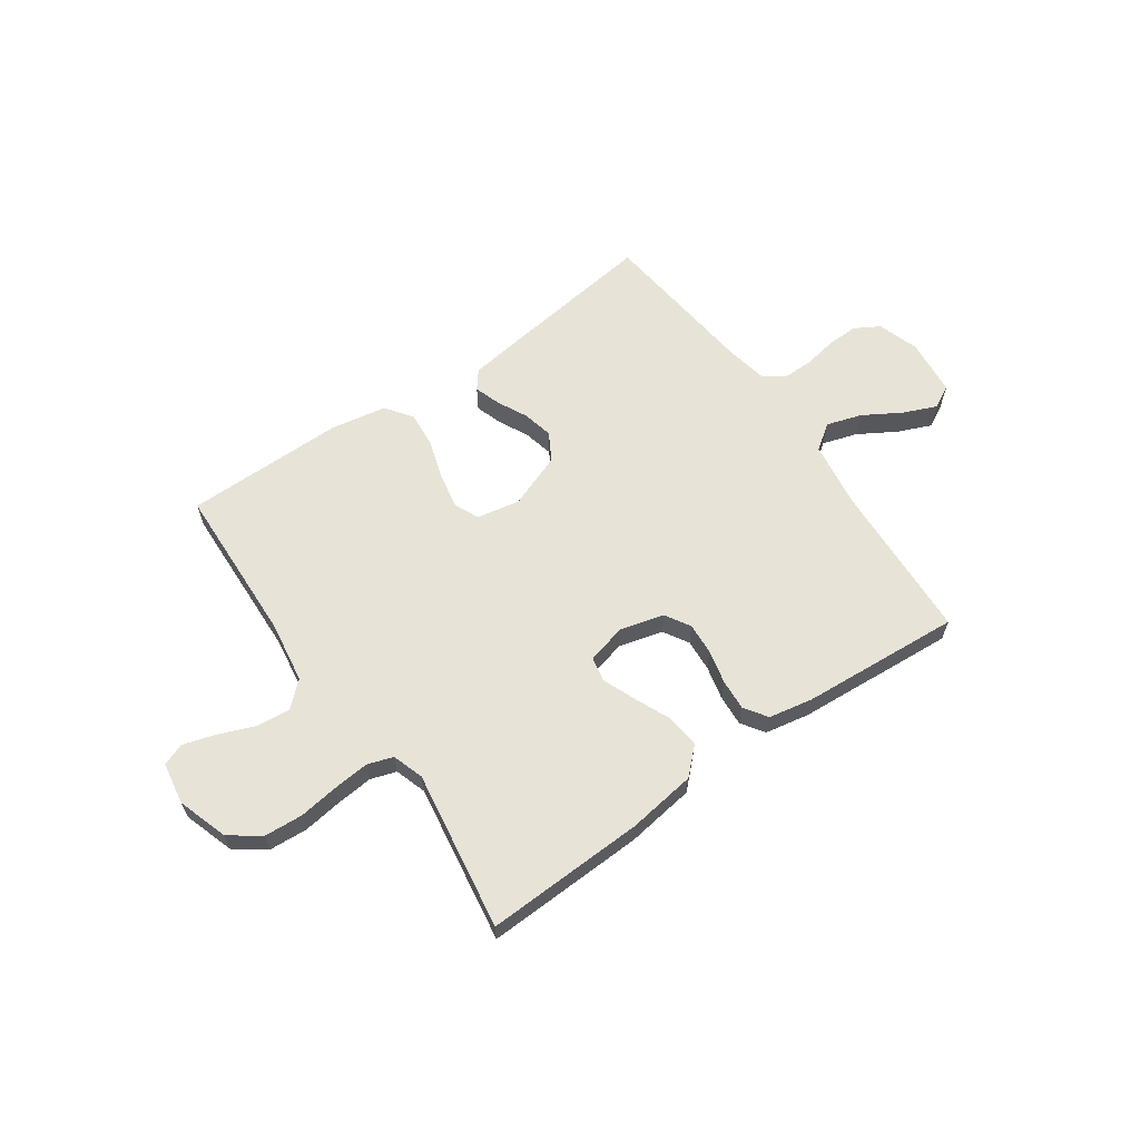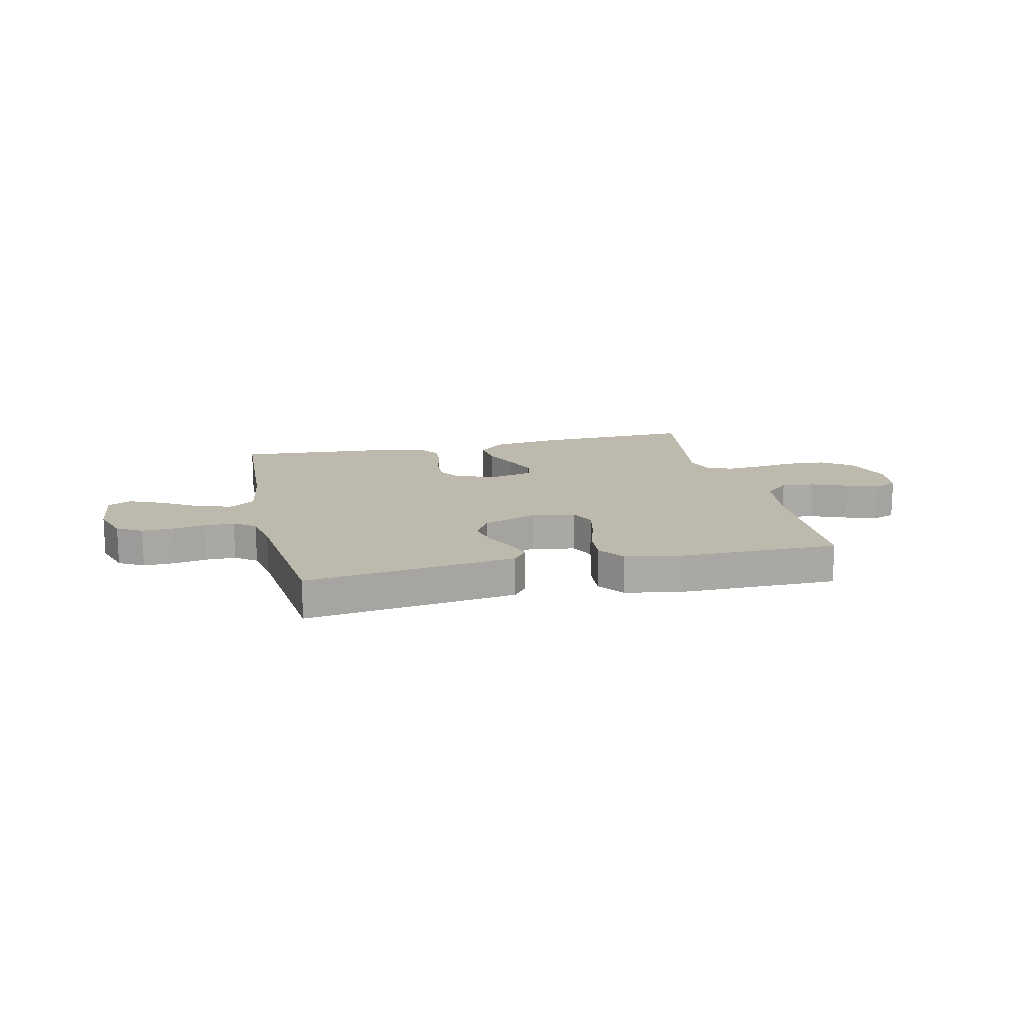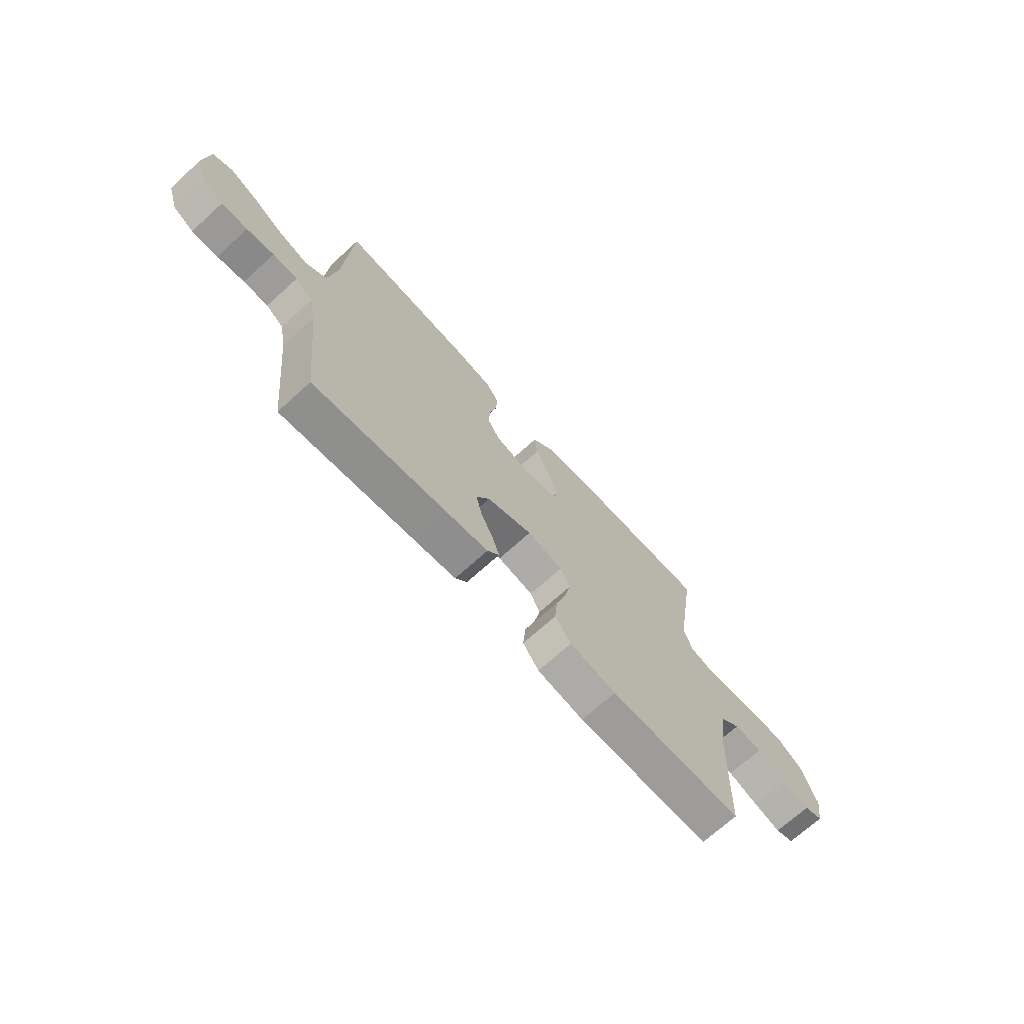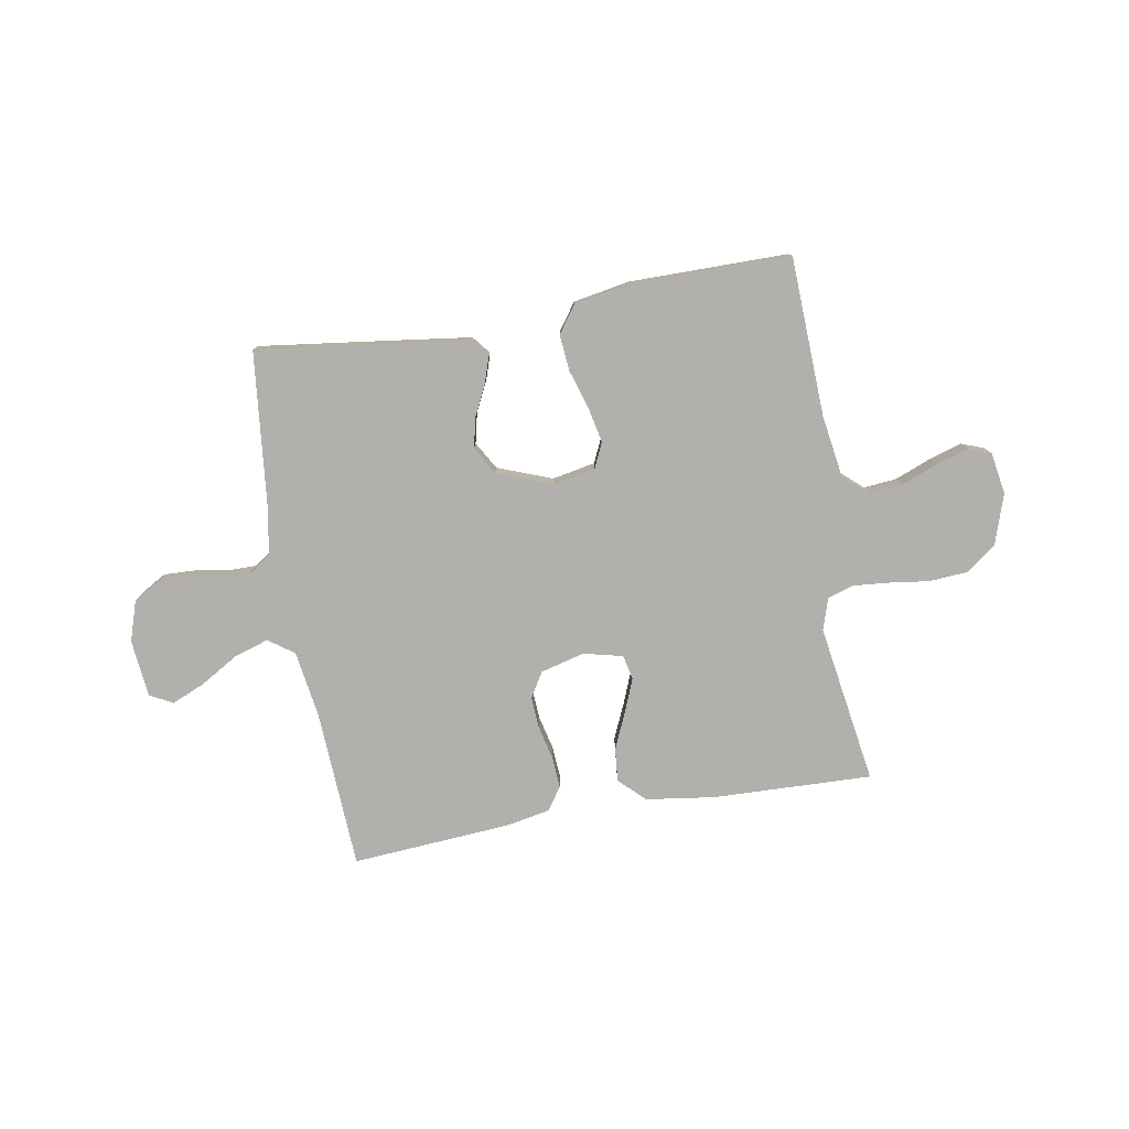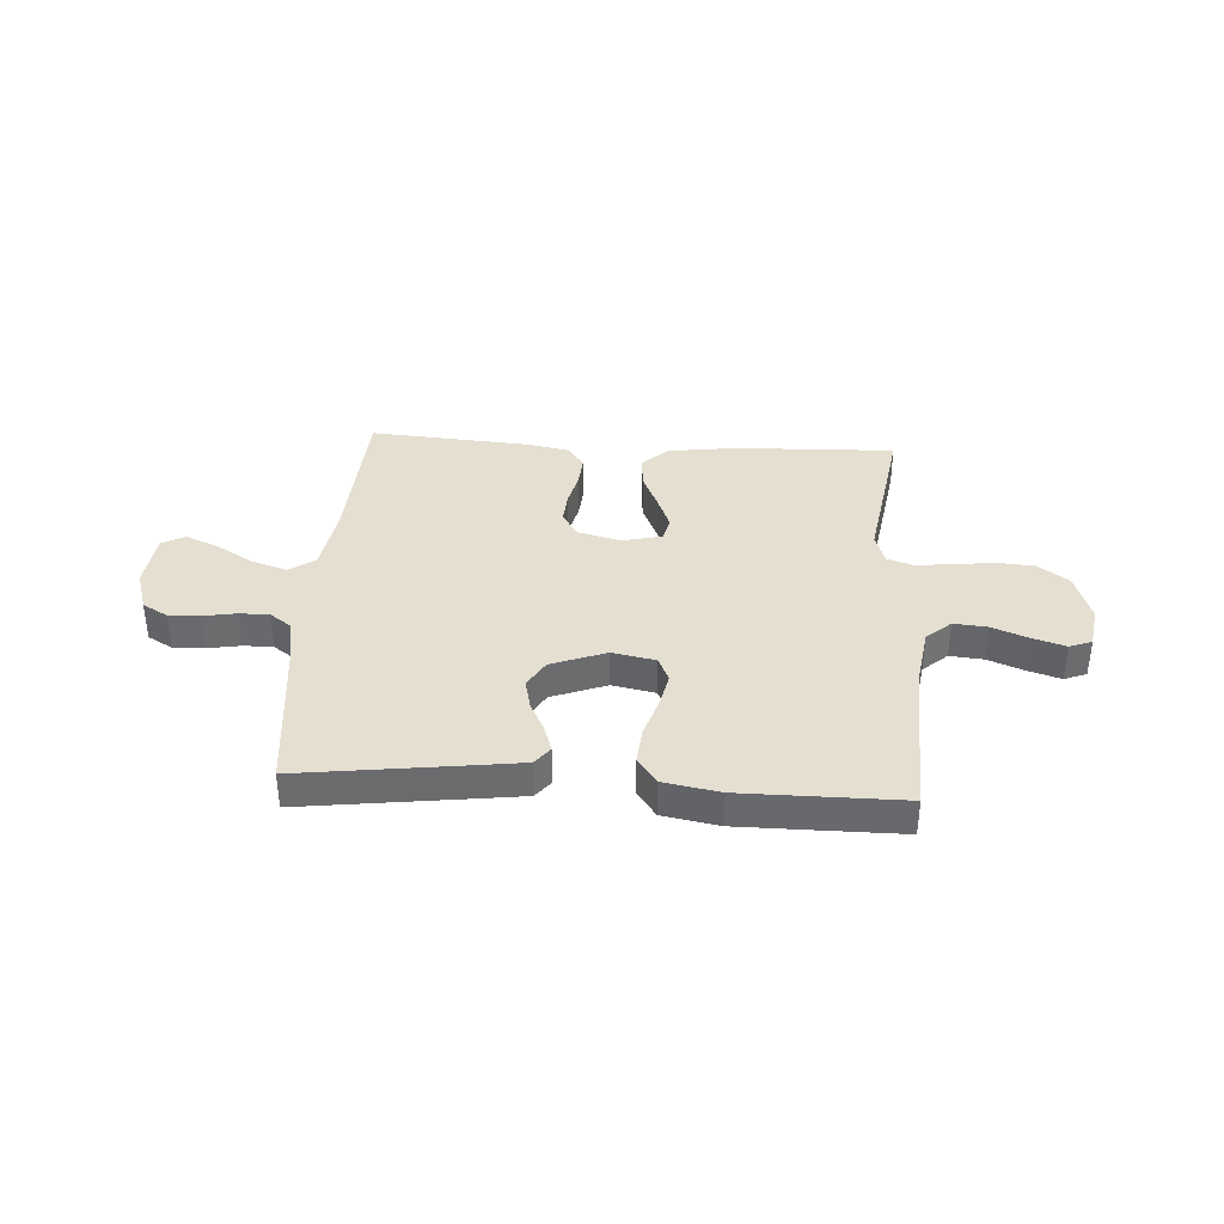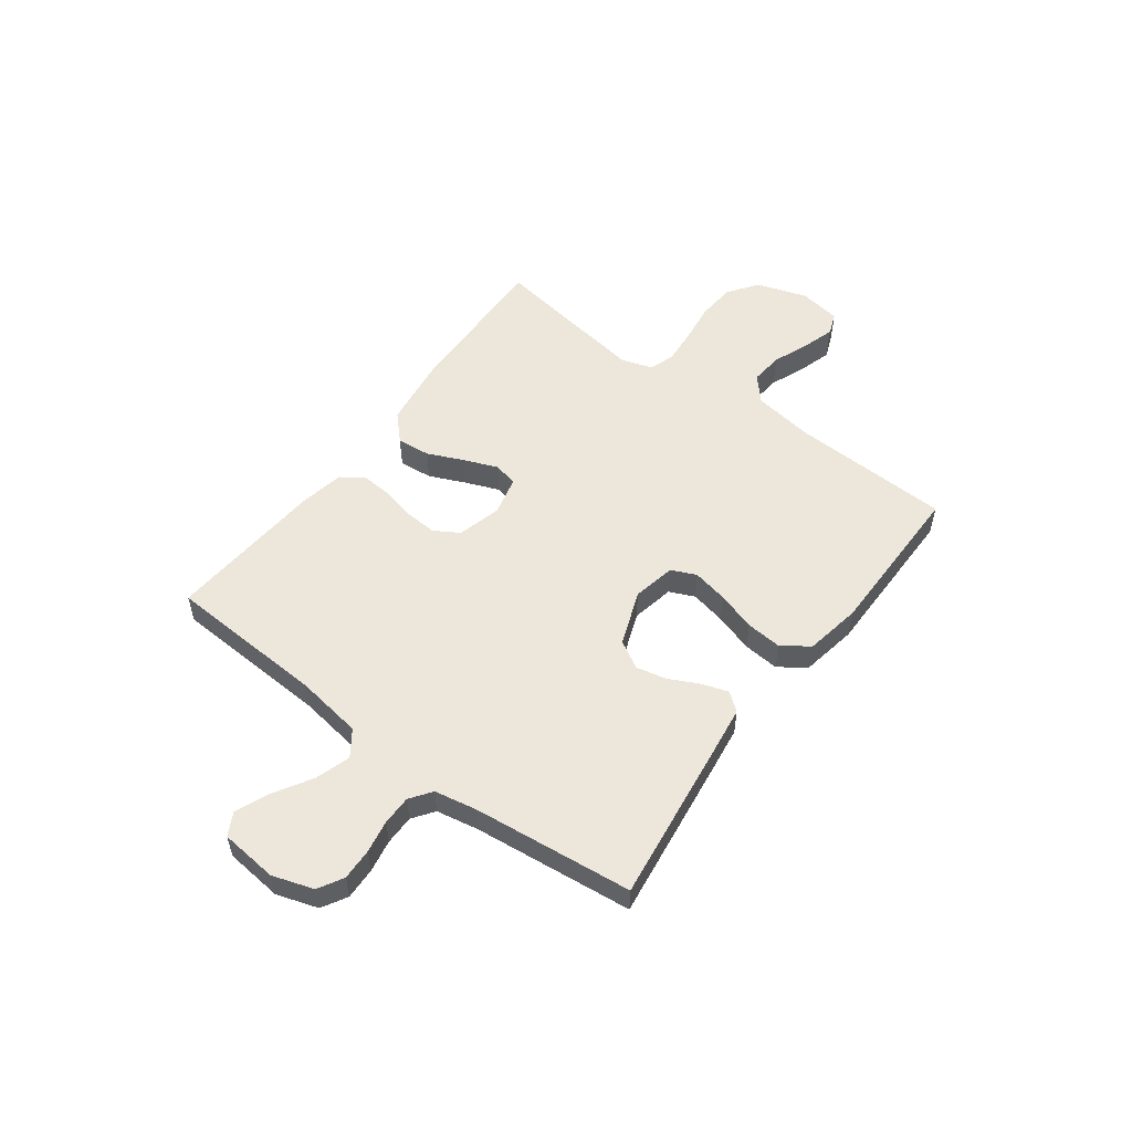
<metadata>
{"format":"obj","ext":"obj","renderer":"f3d","projection":"perspective","resolution":1024,"background":"white","views":[{"elev":62.4,"azim":-35.1,"up":"+Y"},{"elev":15.0,"azim":167.1,"up":"+Y"},{"elev":-70.3,"azim":132.3,"up":"+Z"},{"elev":-78.8,"azim":-170.2,"up":"+Y"},{"elev":36.8,"azim":-176.4,"up":"+Y"},{"elev":53.9,"azim":126.6,"up":"+Y"}]}
</metadata>
<code>
v -0.5 0.07 -0.5
v -0.512 0.07 -0.2
v -0.53 0.07 -0.084
v -0.576 0.07 -0.043
v -0.639 0.07 -0.049
v -0.707 0.07 -0.076
v -0.768 0.07 -0.095
v -0.81 0.07 -0.079
v -0.823 0.07 0
v -0.792 0.07 0.095
v -0.735 0.07 0.136
v -0.663 0.07 0.141
v -0.588 0.07 0.131
v -0.52 0.07 0.125
v -0.472 0.07 0.141
v -0.453 0.07 0.2
v -0.5 0.07 0.5
v -0.2 0.07 0.49
v -0.071 0.07 0.472
v -0.023 0.07 0.426
v -0.029 0.07 0.363
v -0.059 0.07 0.295
v -0.084 0.07 0.232
v -0.074 0.07 0.186
v 0 0.07 0.168
v 0.083 0.07 0.19
v 0.111 0.07 0.237
v 0.107 0.07 0.297
v 0.092 0.07 0.361
v 0.088 0.07 0.419
v 0.117 0.07 0.462
v 0.2 0.07 0.478
v 0.5 0.07 0.5
v 0.516 0.07 0.2
v 0.535 0.07 0.075
v 0.583 0.07 0.041
v 0.649 0.07 0.062
v 0.719 0.07 0.104
v 0.782 0.07 0.131
v 0.825 0.07 0.108
v 0.836 0.07 0
v 0.811 0.07 -0.077
v 0.764 0.07 -0.104
v 0.705 0.07 -0.102
v 0.643 0.07 -0.091
v 0.587 0.07 -0.091
v 0.547 0.07 -0.12
v 0.532 0.07 -0.2
v 0.5 0.07 -0.5
v 0.2 0.07 -0.461
v 0.103 0.07 -0.448
v 0.076 0.07 -0.414
v 0.092 0.07 -0.365
v 0.12 0.07 -0.308
v 0.133 0.07 -0.251
v 0.103 0.07 -0.199
v 0 0.07 -0.16
v -0.081 0.07 -0.176
v -0.102 0.07 -0.223
v -0.088 0.07 -0.29
v -0.065 0.07 -0.363
v -0.059 0.07 -0.431
v -0.095 0.07 -0.481
v -0.2 0.07 -0.5
v -0.5 0 -0.5
v -0.512 0 -0.2
v -0.53 0 -0.084
v -0.576 0 -0.043
v -0.639 0 -0.049
v -0.707 0 -0.076
v -0.768 0 -0.095
v -0.81 0 -0.079
v -0.823 0 0
v -0.792 0 0.095
v -0.735 0 0.136
v -0.663 0 0.141
v -0.588 0 0.131
v -0.52 0 0.125
v -0.472 0 0.141
v -0.453 0 0.2
v -0.5 0 0.5
v -0.2 0 0.49
v -0.071 0 0.472
v -0.023 0 0.426
v -0.029 0 0.363
v -0.059 0 0.295
v -0.084 0 0.232
v -0.074 0 0.186
v 0 0 0.168
v 0.083 0 0.19
v 0.111 0 0.237
v 0.107 0 0.297
v 0.092 0 0.361
v 0.088 0 0.419
v 0.117 0 0.462
v 0.2 0 0.478
v 0.5 0 0.5
v 0.516 0 0.2
v 0.535 0 0.075
v 0.583 0 0.041
v 0.649 0 0.062
v 0.719 0 0.104
v 0.782 0 0.131
v 0.825 0 0.108
v 0.836 0 0
v 0.811 0 -0.077
v 0.764 0 -0.104
v 0.705 0 -0.102
v 0.643 0 -0.091
v 0.587 0 -0.091
v 0.547 0 -0.12
v 0.532 0 -0.2
v 0.5 0 -0.5
v 0.2 0 -0.461
v 0.103 0 -0.448
v 0.076 0 -0.414
v 0.092 0 -0.365
v 0.12 0 -0.308
v 0.133 0 -0.251
v 0.103 0 -0.199
v 0 0 -0.16
v -0.081 0 -0.176
v -0.102 0 -0.223
v -0.088 0 -0.29
v -0.065 0 -0.363
v -0.059 0 -0.431
v -0.095 0 -0.481
v -0.2 0 -0.5
f 64 1 2
f 63 64 2
f 62 63 2
f 61 62 2
f 60 61 2
f 59 60 2 3
f 58 59 3 4
f 57 58 4
f 52 53 54
f 51 52 54
f 50 51 54
f 49 50 54
f 48 49 54
f 47 48 54 55
f 46 47 55 56
f 43 44 45
f 42 43 45
f 41 42 45
f 40 41 45
f 39 40 45
f 38 39 45
f 37 38 45
f 36 37 45 46
f 46 56 57
f 36 46 57
f 35 36 57
f 32 33 34
f 31 32 34
f 30 31 34
f 29 30 34
f 28 29 34
f 27 28 34 35
f 20 21 22
f 19 20 22
f 18 19 22
f 17 18 22
f 16 17 22
f 15 16 22 23
f 14 15 23 24
f 11 12 13
f 10 11 13
f 9 10 13
f 8 9 13
f 7 8 13
f 6 7 13
f 5 6 13
f 4 5 13 14
f 14 24 25
f 4 14 25
f 57 4 25
f 26 27 35 57
f 25 26 57
f 66 65 128
f 66 128 127
f 66 127 126
f 66 126 125
f 66 125 124
f 67 66 124 123
f 68 67 123 122
f 68 122 121
f 118 117 116
f 118 116 115
f 118 115 114
f 118 114 113
f 118 113 112
f 119 118 112 111
f 120 119 111 110
f 109 108 107
f 109 107 106
f 109 106 105
f 109 105 104
f 109 104 103
f 109 103 102
f 109 102 101
f 110 109 101 100
f 121 120 110
f 121 110 100
f 121 100 99
f 98 97 96
f 98 96 95
f 98 95 94
f 98 94 93
f 98 93 92
f 99 98 92 91
f 86 85 84
f 86 84 83
f 86 83 82
f 86 82 81
f 86 81 80
f 87 86 80 79
f 88 87 79 78
f 77 76 75
f 77 75 74
f 77 74 73
f 77 73 72
f 77 72 71
f 77 71 70
f 77 70 69
f 78 77 69 68
f 89 88 78
f 89 78 68
f 89 68 121
f 121 99 91 90
f 121 90 89
f 1 65 66 2
f 2 66 67 3
f 3 67 68 4
f 4 68 69 5
f 5 69 70 6
f 6 70 71 7
f 7 71 72 8
f 8 72 73 9
f 9 73 74 10
f 10 74 75 11
f 11 75 76 12
f 12 76 77 13
f 13 77 78 14
f 14 78 79 15
f 15 79 80 16
f 16 80 81 17
f 17 81 82 18
f 18 82 83 19
f 19 83 84 20
f 20 84 85 21
f 21 85 86 22
f 22 86 87 23
f 23 87 88 24
f 24 88 89 25
f 25 89 90 26
f 26 90 91 27
f 27 91 92 28
f 28 92 93 29
f 29 93 94 30
f 30 94 95 31
f 31 95 96 32
f 32 96 97 33
f 33 97 98 34
f 34 98 99 35
f 35 99 100 36
f 36 100 101 37
f 37 101 102 38
f 38 102 103 39
f 39 103 104 40
f 40 104 105 41
f 41 105 106 42
f 42 106 107 43
f 43 107 108 44
f 44 108 109 45
f 45 109 110 46
f 46 110 111 47
f 47 111 112 48
f 48 112 113 49
f 49 113 114 50
f 50 114 115 51
f 51 115 116 52
f 52 116 117 53
f 53 117 118 54
f 54 118 119 55
f 55 119 120 56
f 56 120 121 57
f 57 121 122 58
f 58 122 123 59
f 59 123 124 60
f 60 124 125 61
f 61 125 126 62
f 62 126 127 63
f 63 127 128 64
f 64 128 65 1

</code>
